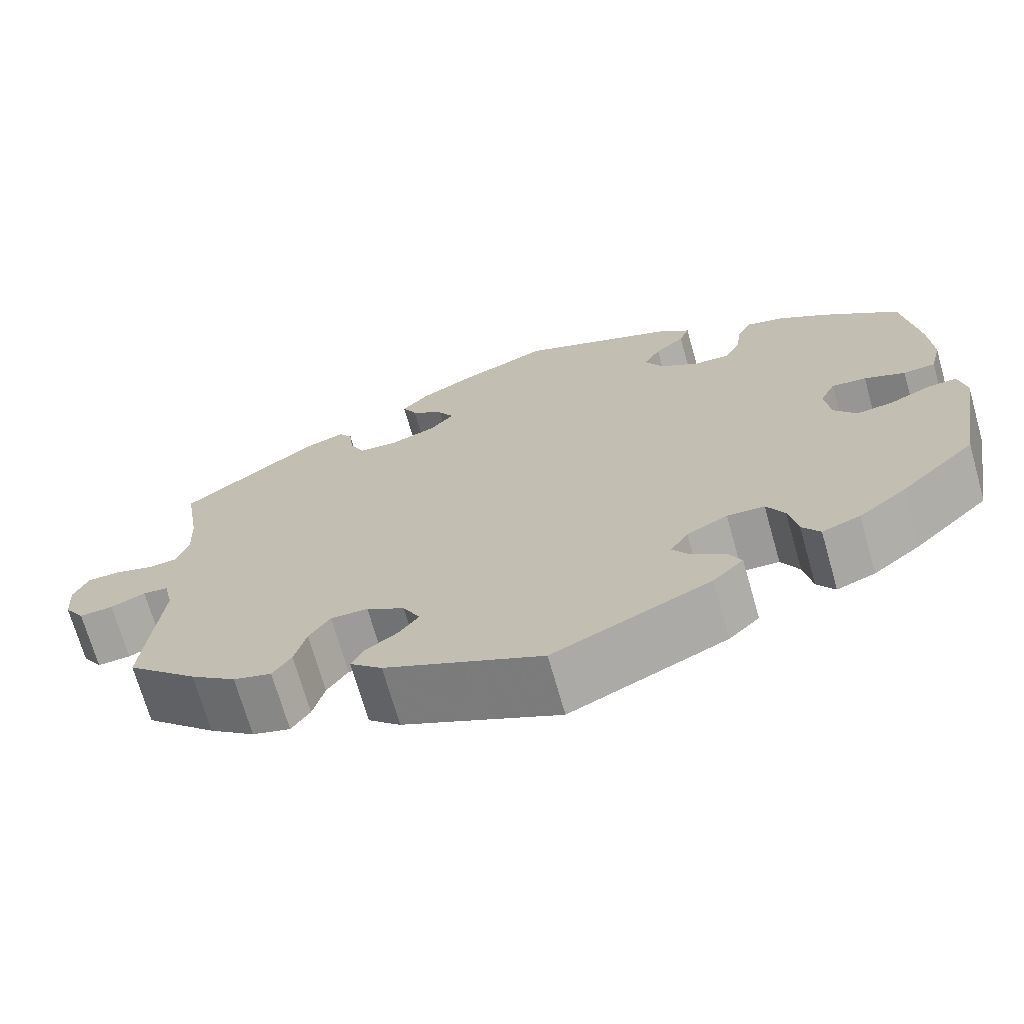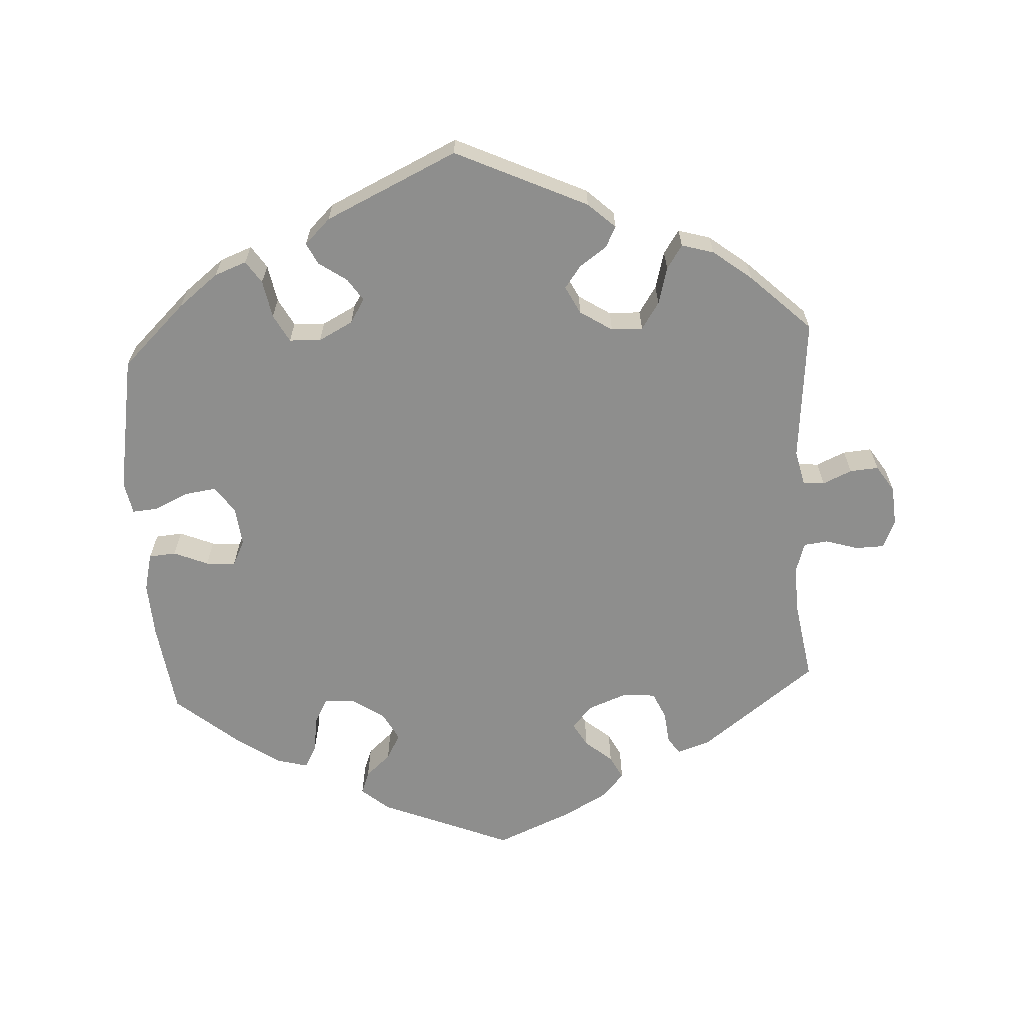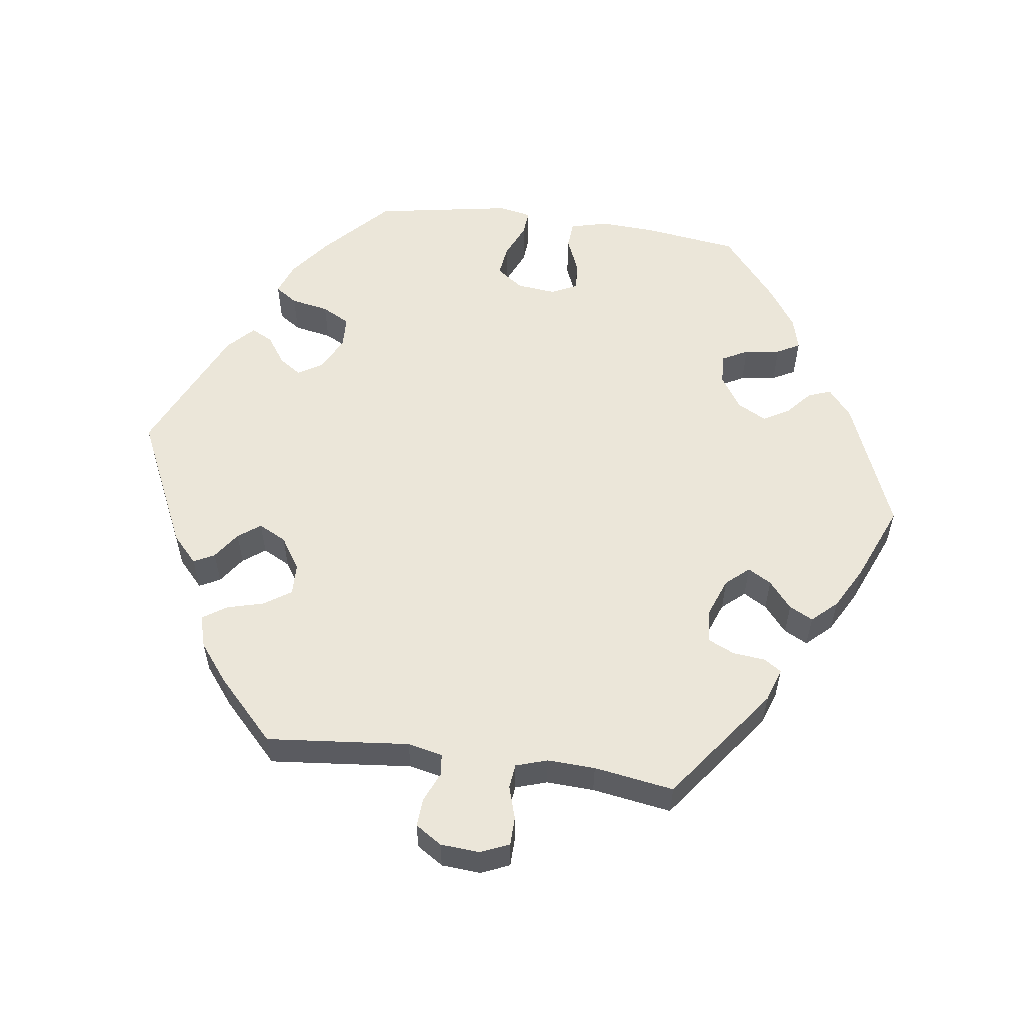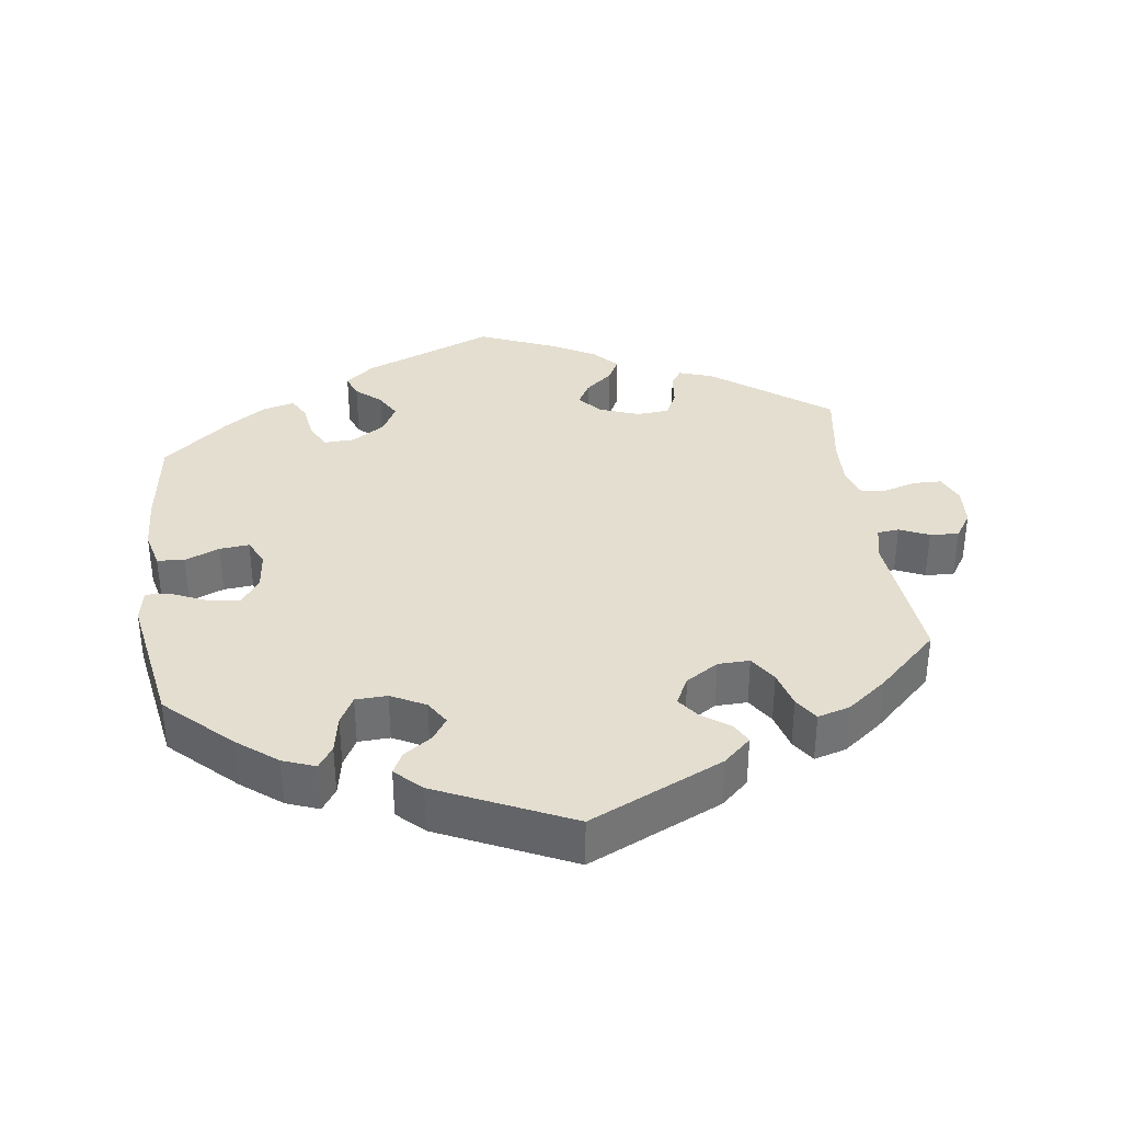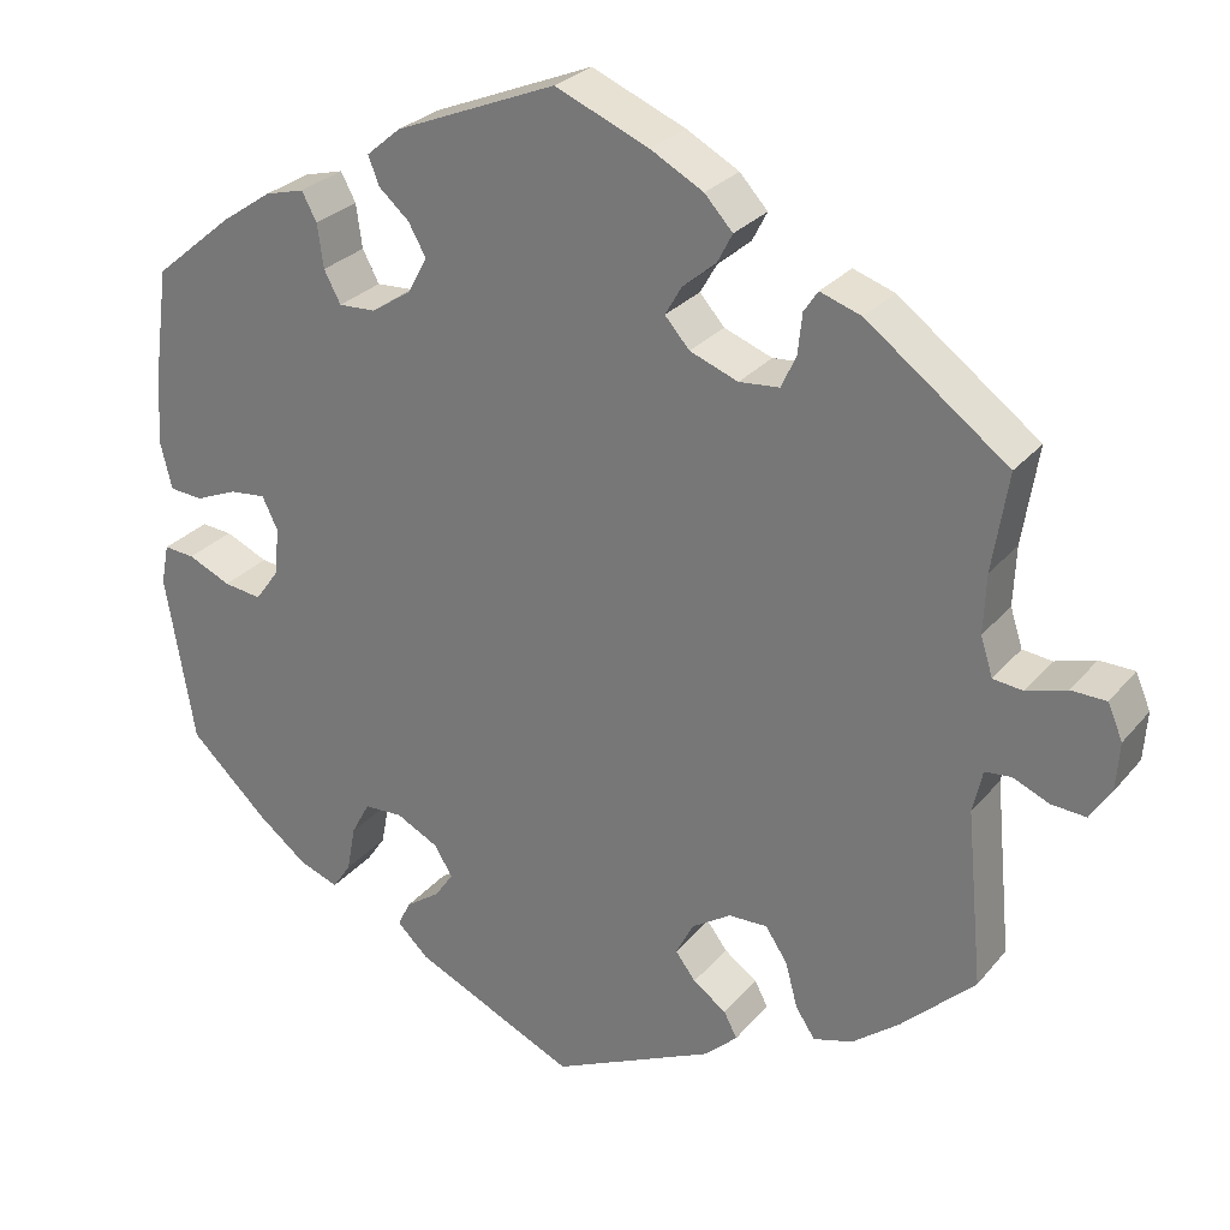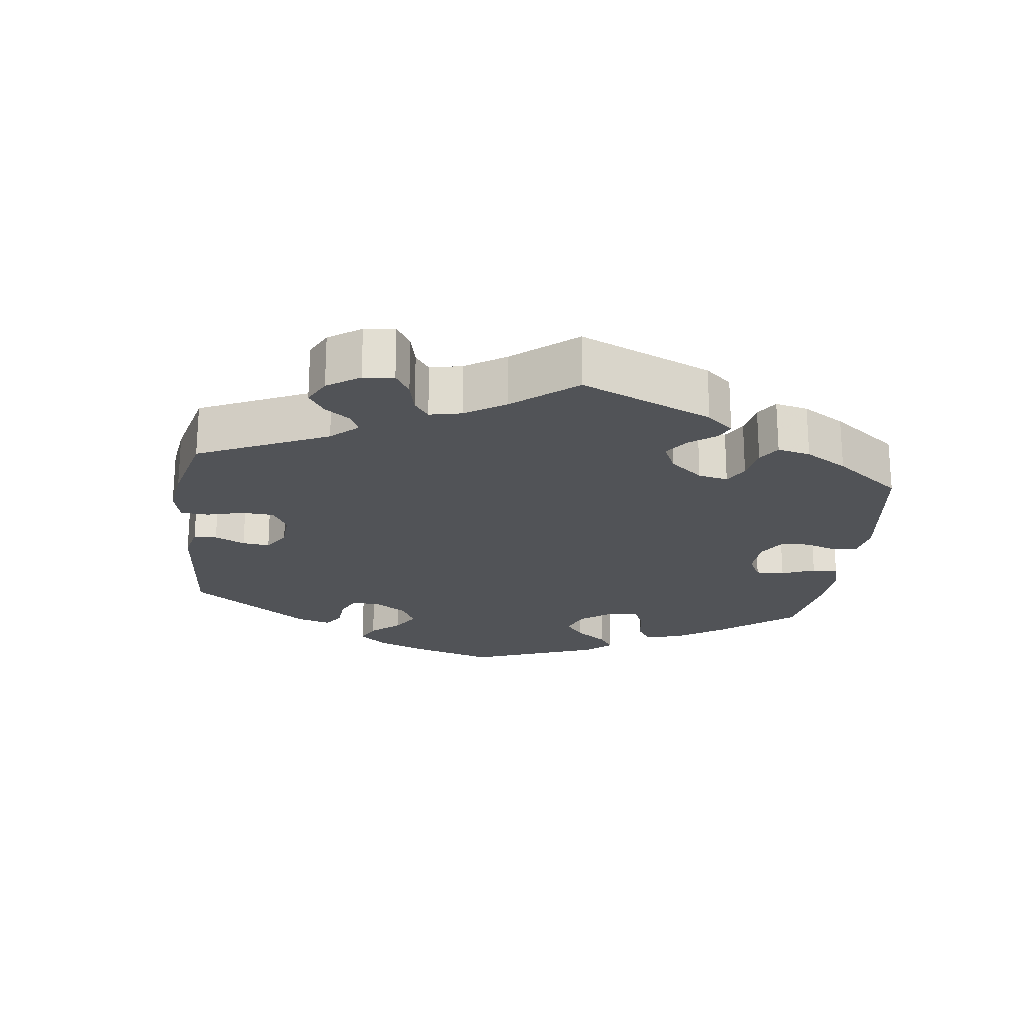
<metadata>
{"format":"obj","ext":"obj","renderer":"f3d","projection":"perspective","resolution":1024,"background":"white","views":[{"elev":-70.4,"azim":15.9,"up":"+Z"},{"elev":-64.8,"azim":-176.7,"up":"+Y"},{"elev":56.5,"azim":-82.3,"up":"+Y"},{"elev":35.7,"azim":172.3,"up":"+Y"},{"elev":27.5,"azim":-149.2,"up":"+Z"},{"elev":-21.9,"azim":-67.3,"up":"+Y"}]}
</metadata>
<code>
v -0.185 0.07 -0.492
v -0.223 0.07 -0.457
v -0.208 0.07 -0.428
v -0.17 0.07 -0.401
v -0.147 0.07 -0.37
v -0.167 0.07 -0.331
v -0.212 0.07 -0.302
v -0.256 0.07 -0.301
v -0.281 0.07 -0.339
v -0.295 0.07 -0.391
v -0.317 0.07 -0.424
v -0.362 0.07 -0.411
v -0.416 0.07 -0.369
v -0.5 0.07 -0.289
v -0.481 0.07 -0.089
v -0.492 0.07 -0.04
v -0.522 0.07 -0.037
v -0.563 0.07 -0.055
v -0.603 0.07 -0.058
v -0.627 0.07 -0.021
v -0.631 0.07 0.034
v -0.614 0.07 0.074
v -0.574 0.07 0.075
v -0.528 0.07 0.061
v -0.494 0.07 0.065
v -0.48 0.07 0.109
v -0.483 0.07 0.176
v -0.501 0.07 0.288
v -0.34 0.07 0.409
v -0.293 0.07 0.425
v -0.277 0.07 0.401
v -0.272 0.07 0.355
v -0.255 0.07 0.318
v -0.209 0.07 0.314
v -0.154 0.07 0.335
v -0.126 0.07 0.367
v -0.145 0.07 0.4
v -0.183 0.07 0.432
v -0.2 0.07 0.465
v -0.168 0.07 0.5
v -0.108 0.07 0.533
v -0.001 0.07 0.578
v 0.183 0.07 0.503
v 0.222 0.07 0.47
v 0.21 0.07 0.438
v 0.175 0.07 0.407
v 0.155 0.07 0.371
v 0.177 0.07 0.33
v 0.223 0.07 0.3
v 0.265 0.07 0.298
v 0.284 0.07 0.334
v 0.291 0.07 0.384
v 0.308 0.07 0.416
v 0.353 0.07 0.404
v 0.41 0.07 0.365
v 0.501 0.07 0.289
v 0.519 0.07 0.157
v 0.523 0.07 0.08
v 0.51 0.07 0.027
v 0.472 0.07 0.024
v 0.424 0.07 0.044
v 0.383 0.07 0.048
v 0.365 0.07 0.011
v 0.371 0.07 -0.044
v 0.398 0.07 -0.081
v 0.441 0.07 -0.075
v 0.49 0.07 -0.053
v 0.525 0.07 -0.05
v 0.534 0.07 -0.096
v 0.501 0.07 -0.289
v 0.412 0.07 -0.374
v 0.356 0.07 -0.418
v 0.311 0.07 -0.435
v 0.29 0.07 -0.404
v 0.28 0.07 -0.351
v 0.259 0.07 -0.312
v 0.215 0.07 -0.31
v 0.167 0.07 -0.335
v 0.146 0.07 -0.369
v 0.167 0.07 -0.4
v 0.206 0.07 -0.427
v 0.221 0.07 -0.457
v 0.185 0.07 -0.492
v 0 0.07 -0.578
v -0.185 0 -0.492
v -0.223 0 -0.457
v -0.208 0 -0.428
v -0.17 0 -0.401
v -0.147 0 -0.37
v -0.167 0 -0.331
v -0.212 0 -0.302
v -0.256 0 -0.301
v -0.281 0 -0.339
v -0.295 0 -0.391
v -0.317 0 -0.424
v -0.362 0 -0.411
v -0.416 0 -0.369
v -0.5 0 -0.289
v -0.481 0 -0.089
v -0.492 0 -0.04
v -0.522 0 -0.037
v -0.563 0 -0.055
v -0.603 0 -0.058
v -0.627 0 -0.021
v -0.631 0 0.034
v -0.614 0 0.074
v -0.574 0 0.075
v -0.528 0 0.061
v -0.494 0 0.065
v -0.48 0 0.109
v -0.483 0 0.176
v -0.501 0 0.288
v -0.34 0 0.409
v -0.293 0 0.425
v -0.277 0 0.401
v -0.272 0 0.355
v -0.255 0 0.318
v -0.209 0 0.314
v -0.154 0 0.335
v -0.126 0 0.367
v -0.145 0 0.4
v -0.183 0 0.432
v -0.2 0 0.465
v -0.168 0 0.5
v -0.108 0 0.533
v -0.001 0 0.578
v 0.183 0 0.503
v 0.222 0 0.47
v 0.21 0 0.438
v 0.175 0 0.407
v 0.155 0 0.371
v 0.177 0 0.33
v 0.223 0 0.3
v 0.265 0 0.298
v 0.284 0 0.334
v 0.291 0 0.384
v 0.308 0 0.416
v 0.353 0 0.404
v 0.41 0 0.365
v 0.501 0 0.289
v 0.519 0 0.157
v 0.523 0 0.08
v 0.51 0 0.027
v 0.472 0 0.024
v 0.424 0 0.044
v 0.383 0 0.048
v 0.365 0 0.011
v 0.371 0 -0.044
v 0.398 0 -0.081
v 0.441 0 -0.075
v 0.49 0 -0.053
v 0.525 0 -0.05
v 0.534 0 -0.096
v 0.501 0 -0.289
v 0.412 0 -0.374
v 0.356 0 -0.418
v 0.311 0 -0.435
v 0.29 0 -0.404
v 0.28 0 -0.351
v 0.259 0 -0.312
v 0.215 0 -0.31
v 0.167 0 -0.335
v 0.146 0 -0.369
v 0.167 0 -0.4
v 0.206 0 -0.427
v 0.221 0 -0.457
v 0.185 0 -0.492
v 0 0 -0.578
f 80 81 82 83
f 79 80 83 84
f 78 79 84 1
f 72 73 74 75
f 72 75 76
f 71 72 76
f 70 71 76
f 69 70 76 77
f 66 67 68 69
f 65 66 69 77
f 58 59 60 61
f 58 61 62
f 57 58 62
f 56 57 62
f 55 56 62
f 54 55 62 63
f 51 52 53 54
f 50 51 54 63
f 43 44 45 46
f 43 46 47
f 42 43 47
f 41 42 47 48
f 37 38 39 40
f 36 37 40 41
f 29 30 31 32
f 27 28 29 32
f 26 27 32 33
f 25 26 33 34
f 21 22 23 24
f 21 24 25
f 20 21 25
f 17 18 19 20
f 16 17 20 25
f 15 16 25 34
f 9 10 11 12
f 8 9 12 13
f 1 2 3 4
f 1 4 5
f 78 1 5
f 64 65 77 78
f 64 78 5 6
f 49 50 63 64
f 48 49 64 6
f 36 41 48 6
f 35 36 6 7
f 34 35 7 8
f 14 15 34
f 8 13 14 34
f 167 166 165 164
f 168 167 164 163
f 85 168 163 162
f 159 158 157 156
f 160 159 156
f 160 156 155
f 160 155 154
f 161 160 154 153
f 153 152 151 150
f 161 153 150 149
f 145 144 143 142
f 146 145 142
f 146 142 141
f 146 141 140
f 146 140 139
f 147 146 139 138
f 138 137 136 135
f 147 138 135 134
f 130 129 128 127
f 131 130 127
f 131 127 126
f 132 131 126 125
f 124 123 122 121
f 125 124 121 120
f 116 115 114 113
f 116 113 112 111
f 117 116 111 110
f 118 117 110 109
f 108 107 106 105
f 109 108 105
f 109 105 104
f 104 103 102 101
f 109 104 101 100
f 118 109 100 99
f 96 95 94 93
f 97 96 93 92
f 88 87 86 85
f 89 88 85
f 89 85 162
f 162 161 149 148
f 90 89 162 148
f 148 147 134 133
f 90 148 133 132
f 90 132 125 120
f 91 90 120 119
f 92 91 119 118
f 118 99 98
f 118 98 97 92
f 1 85 86 2
f 2 86 87 3
f 3 87 88 4
f 4 88 89 5
f 5 89 90 6
f 6 90 91 7
f 7 91 92 8
f 8 92 93 9
f 9 93 94 10
f 10 94 95 11
f 11 95 96 12
f 12 96 97 13
f 13 97 98 14
f 14 98 99 15
f 15 99 100 16
f 16 100 101 17
f 17 101 102 18
f 18 102 103 19
f 19 103 104 20
f 20 104 105 21
f 21 105 106 22
f 22 106 107 23
f 23 107 108 24
f 24 108 109 25
f 25 109 110 26
f 26 110 111 27
f 27 111 112 28
f 28 112 113 29
f 29 113 114 30
f 30 114 115 31
f 31 115 116 32
f 32 116 117 33
f 33 117 118 34
f 34 118 119 35
f 35 119 120 36
f 36 120 121 37
f 37 121 122 38
f 38 122 123 39
f 39 123 124 40
f 40 124 125 41
f 41 125 126 42
f 42 126 127 43
f 43 127 128 44
f 44 128 129 45
f 45 129 130 46
f 46 130 131 47
f 47 131 132 48
f 48 132 133 49
f 49 133 134 50
f 50 134 135 51
f 51 135 136 52
f 52 136 137 53
f 53 137 138 54
f 54 138 139 55
f 55 139 140 56
f 56 140 141 57
f 57 141 142 58
f 58 142 143 59
f 59 143 144 60
f 60 144 145 61
f 61 145 146 62
f 62 146 147 63
f 63 147 148 64
f 64 148 149 65
f 65 149 150 66
f 66 150 151 67
f 67 151 152 68
f 68 152 153 69
f 69 153 154 70
f 70 154 155 71
f 71 155 156 72
f 72 156 157 73
f 73 157 158 74
f 74 158 159 75
f 75 159 160 76
f 76 160 161 77
f 77 161 162 78
f 78 162 163 79
f 79 163 164 80
f 80 164 165 81
f 81 165 166 82
f 82 166 167 83
f 83 167 168 84
f 84 168 85 1

</code>
